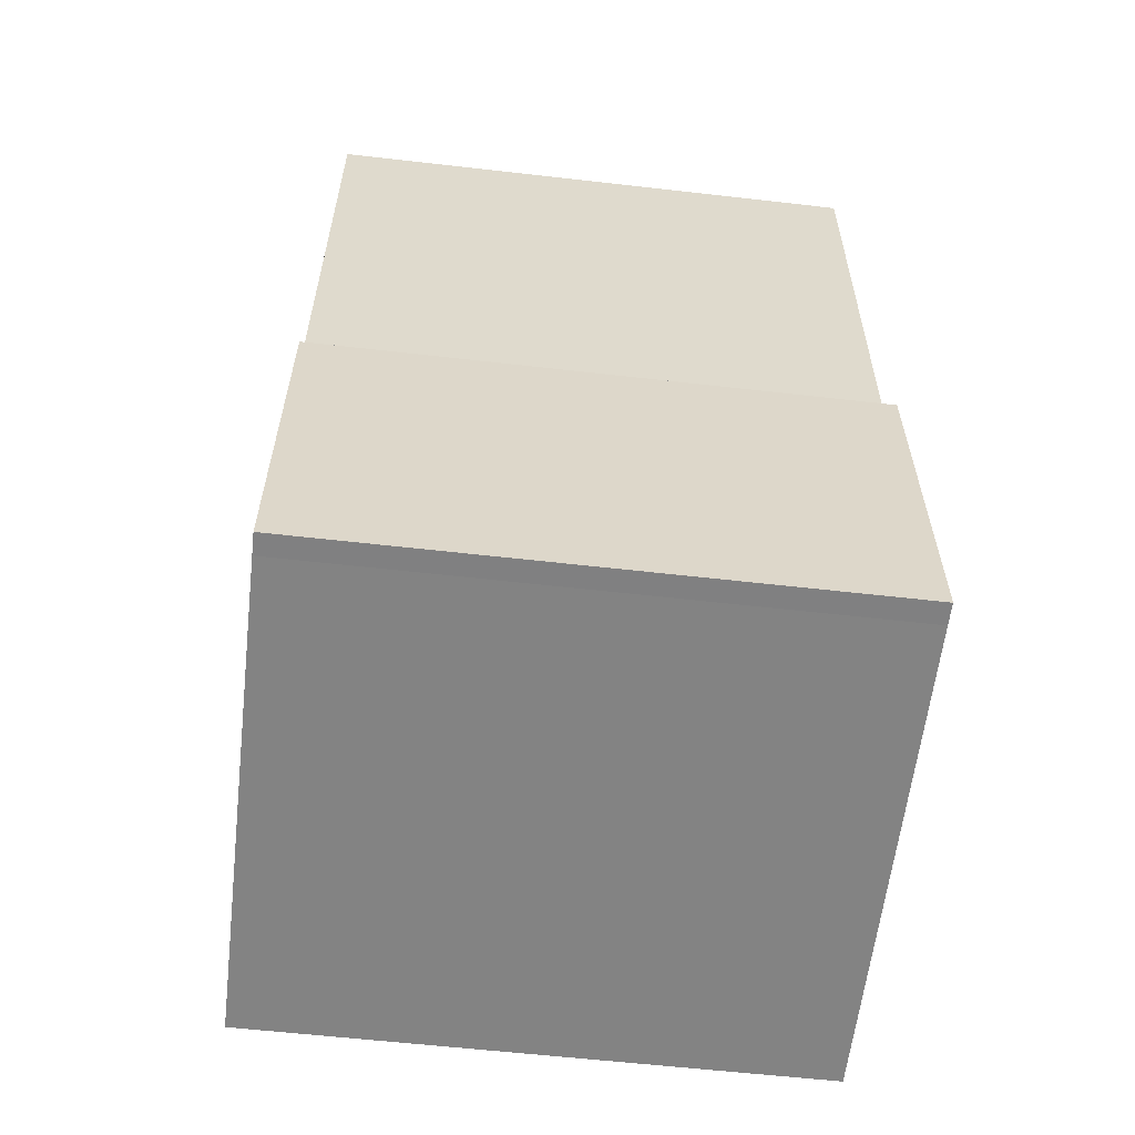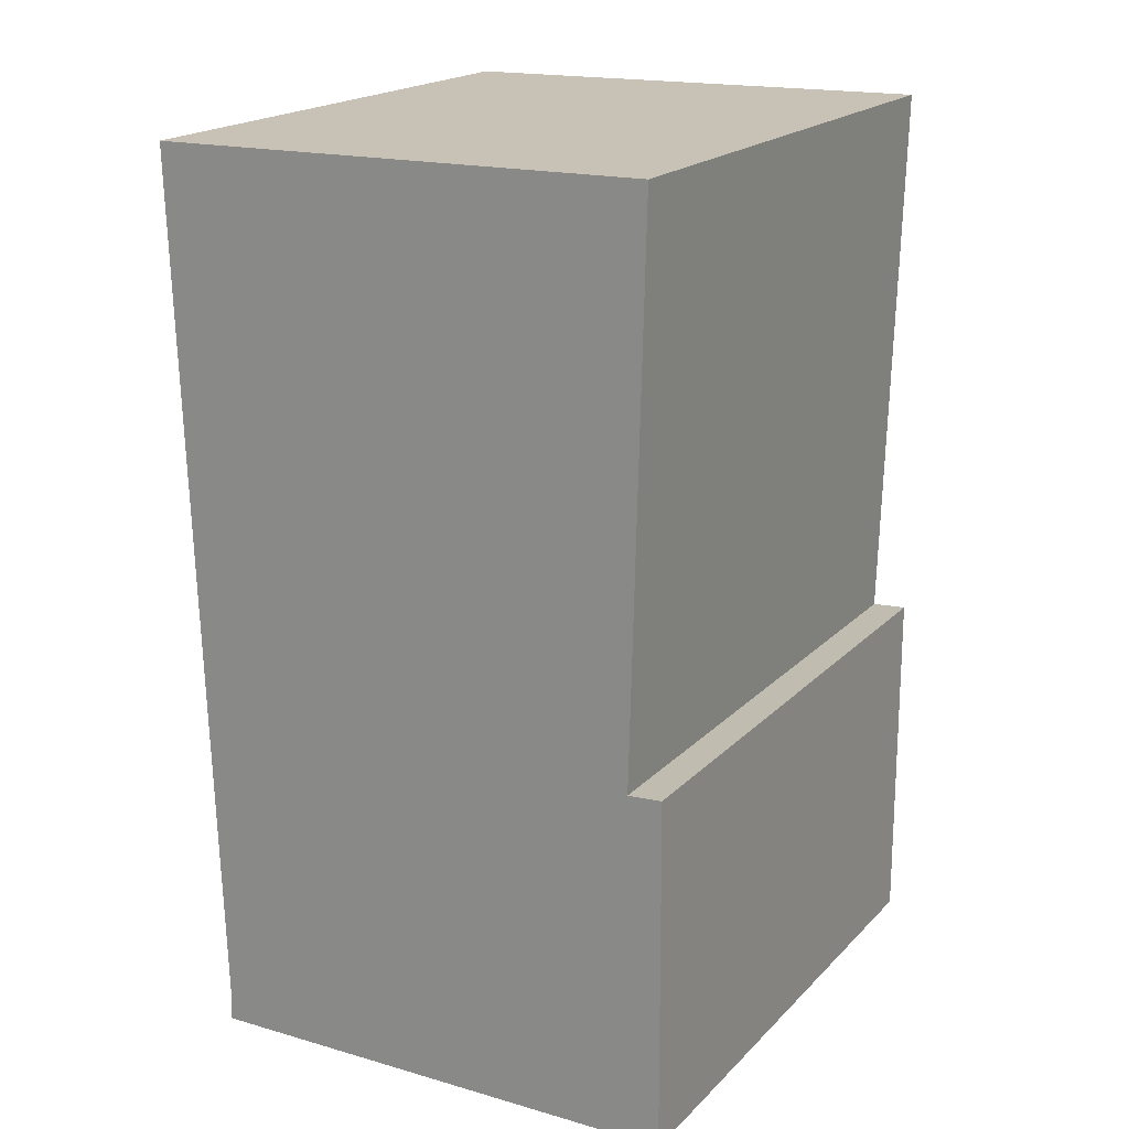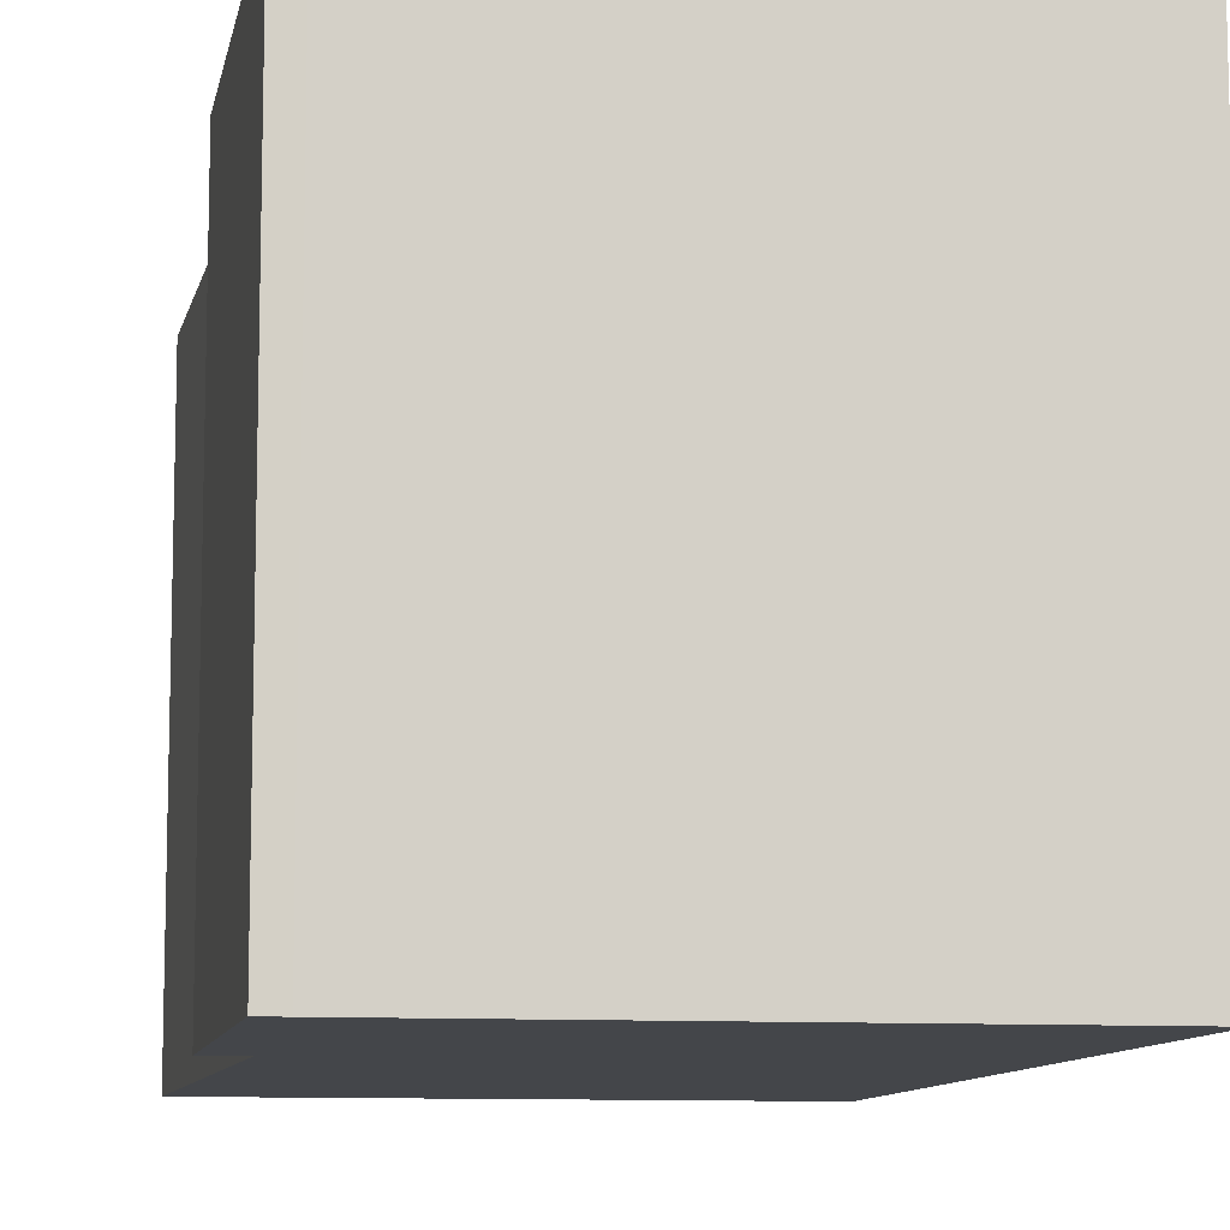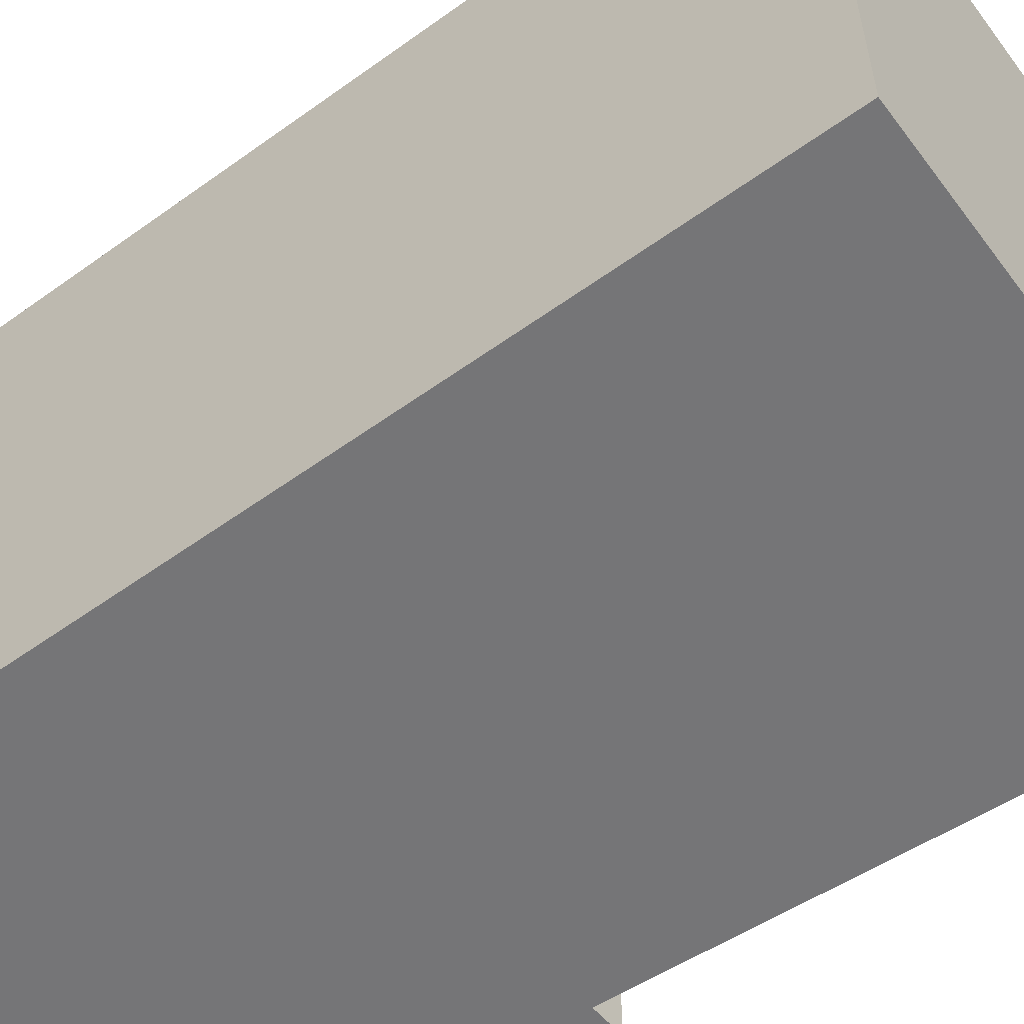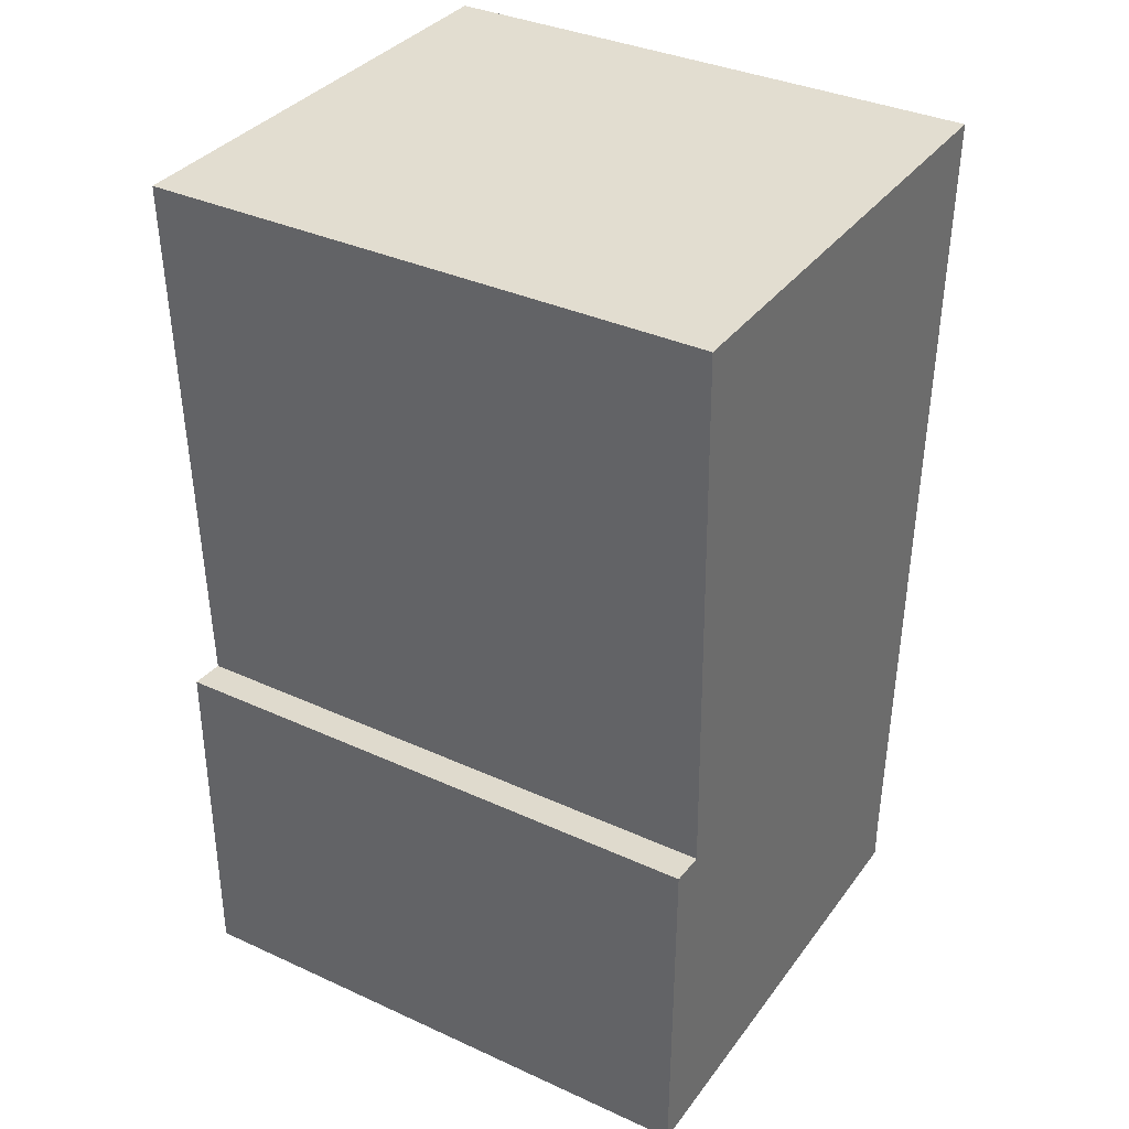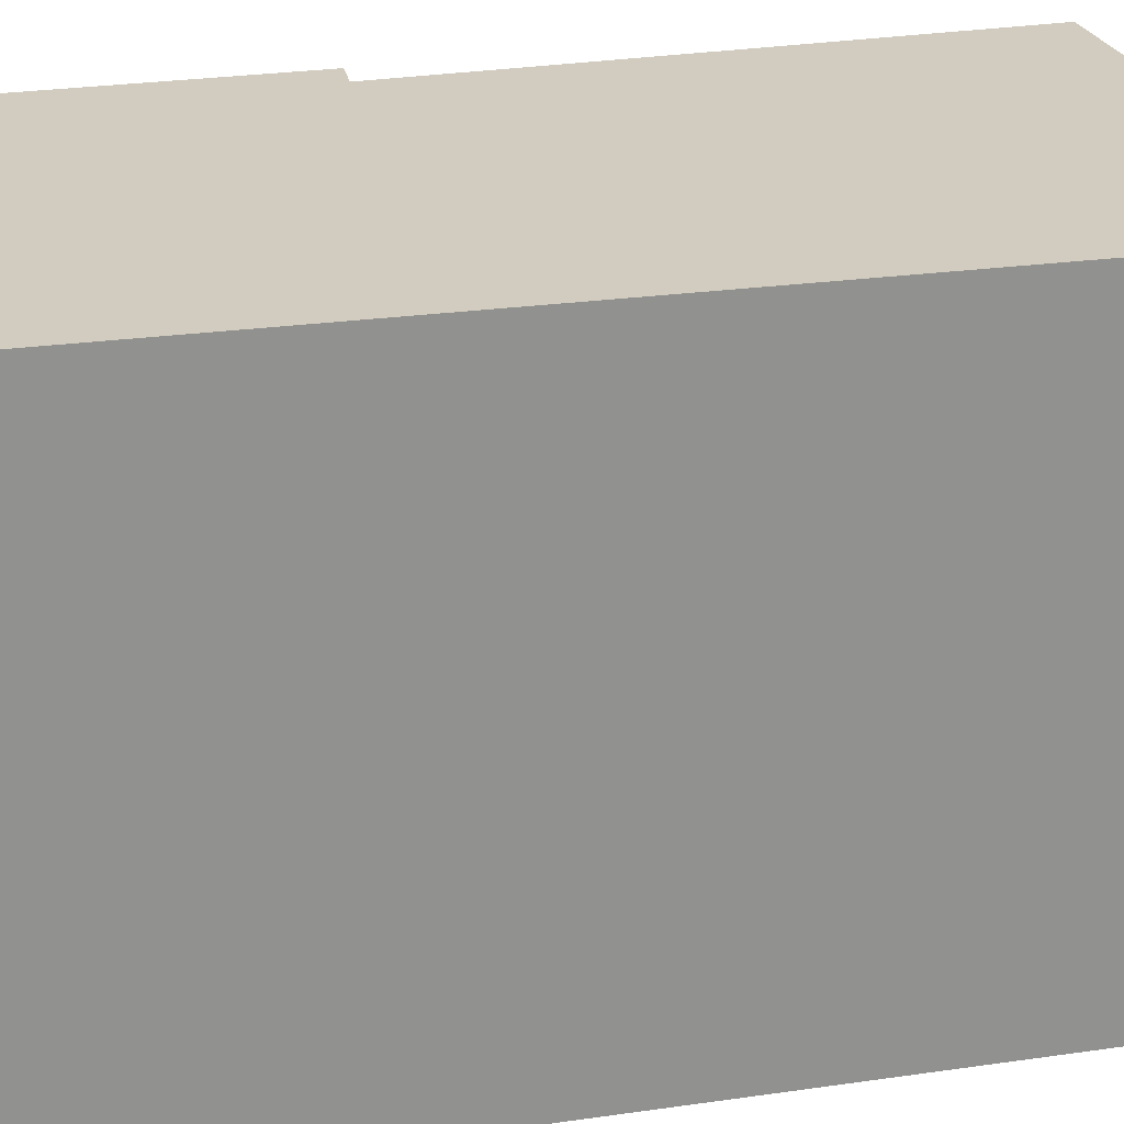
<metadata>
{"format":"obj","ext":"obj","renderer":"f3d","projection":"perspective","resolution":1024,"background":"white","views":[{"elev":-59.4,"azim":83.3,"up":"+Z"},{"elev":19.7,"azim":30.3,"up":"+Z"},{"elev":-9.8,"azim":169.1,"up":"+Y"},{"elev":-56.6,"azim":-54.8,"up":"+Y"},{"elev":36.0,"azim":120.9,"up":"+Z"},{"elev":24.2,"azim":-105.3,"up":"+Y"}]}
</metadata>
<code>
v  4.693 4.949 -7.925
v  4.368 4.949 -4.788
v  4.676 4.949 -4.764
v  0 4.949 3.03e-16
v  0.241 4.949 -7.735
v  4.502 4.949 -7.927
v  0.234 4.949 -8.052
v  4.486 4.949 0.087
v  4.676 2.917e-16 -4.764
v  4.693 4.853e-16 -7.925
v  4.486 -5.327e-18 0.087
v  4.368 2.932e-16 -4.788
v  4.502 4.854e-16 -7.927
v  0.234 4.93e-16 -8.052
v  0.241 4.736e-16 -7.735
v  0 0 0
g defaultobject
f 1 2 3
f 2 1 4
f 4 1 5
f 5 1 6
f 5 6 7
f 4 8 2
f 9 1 3
f 1 9 10
f 11 2 8
f 2 11 12
f 10 6 1
f 6 10 13
f 13 7 6
f 7 13 14
f 14 5 7
f 5 14 15
f 15 4 5
f 4 15 16
f 16 8 4
f 8 16 11
f 12 3 2
f 3 12 9
f 9 13 10
f 13 9 14
f 14 9 15
f 15 9 12
f 12 16 15
f 16 12 11

</code>
